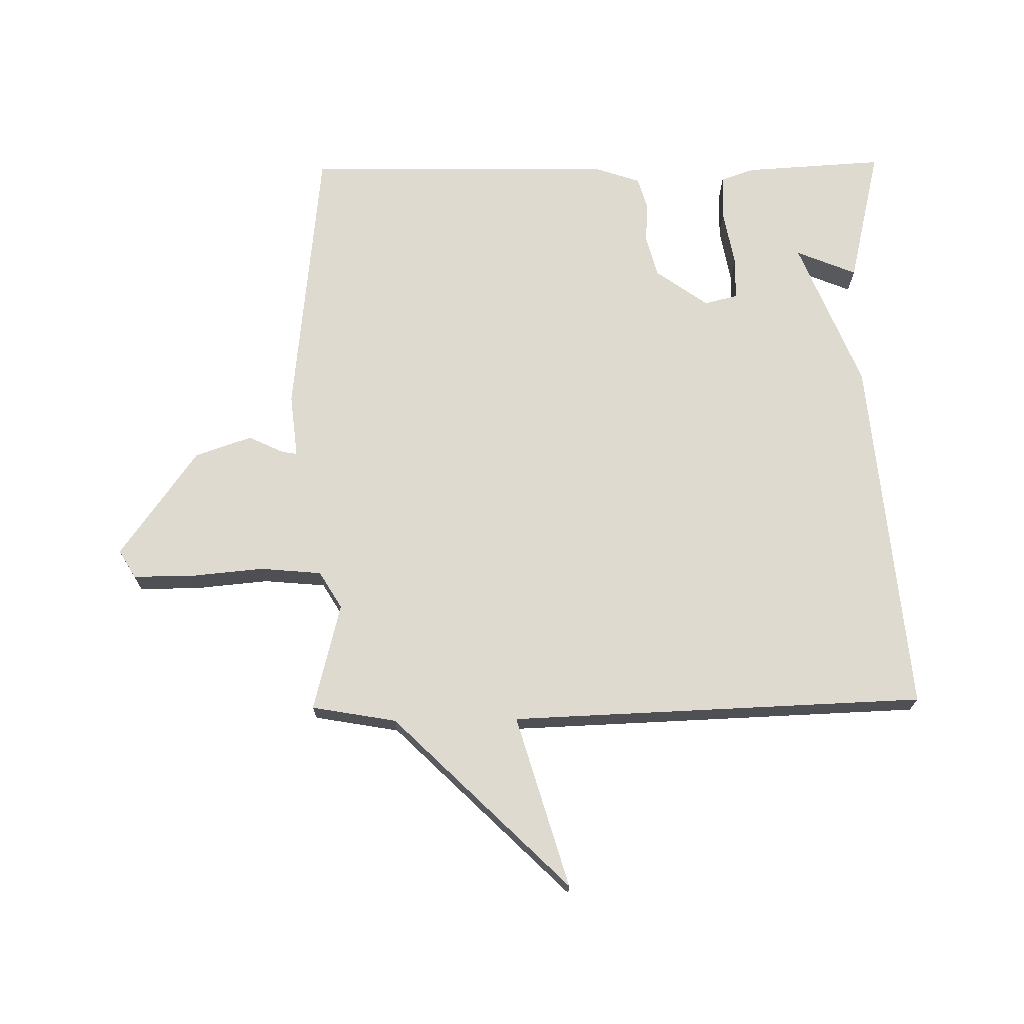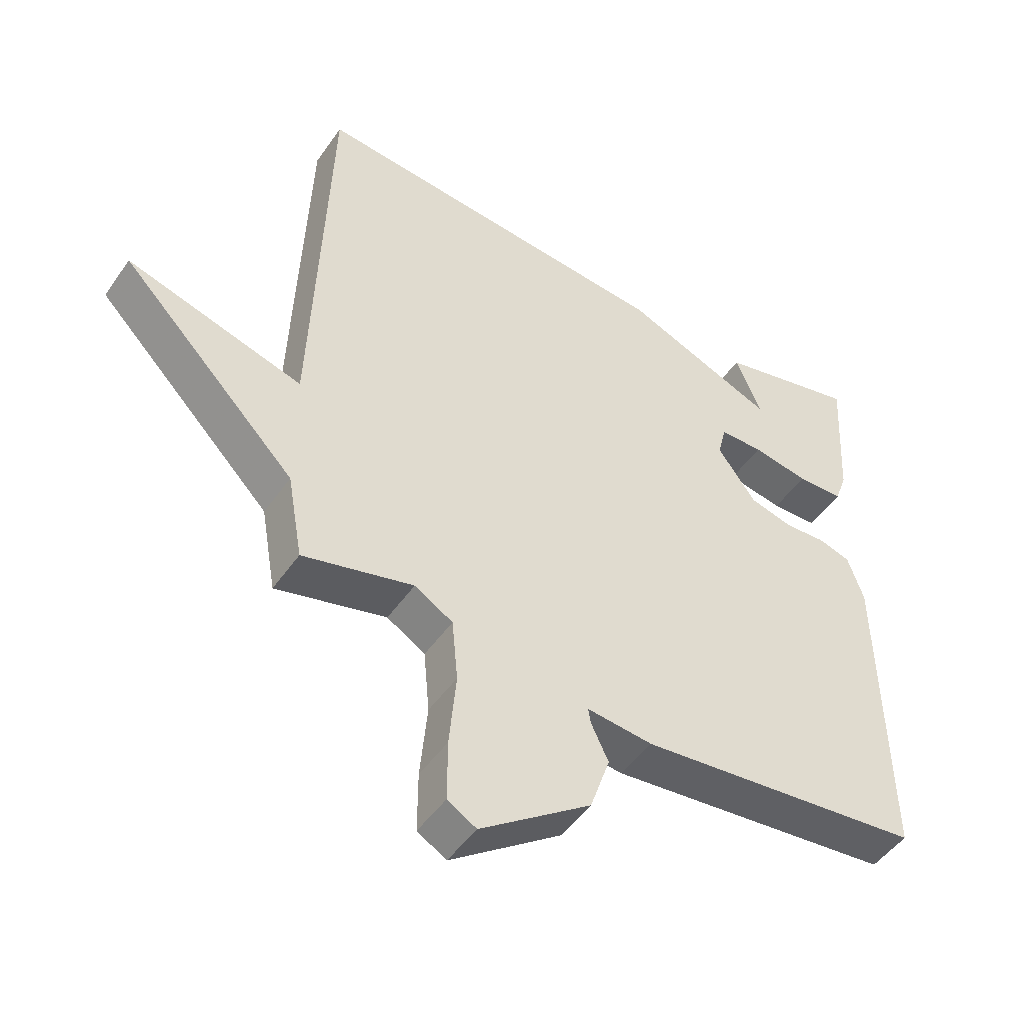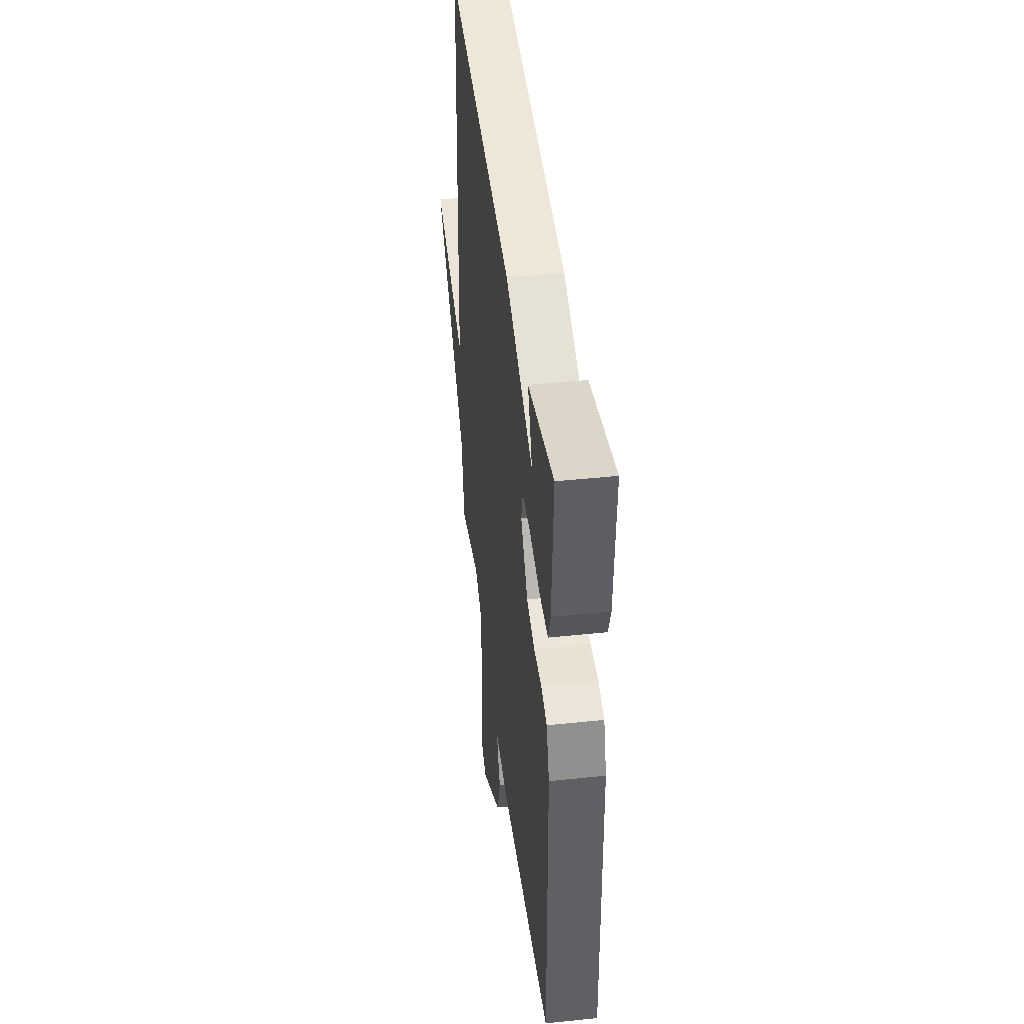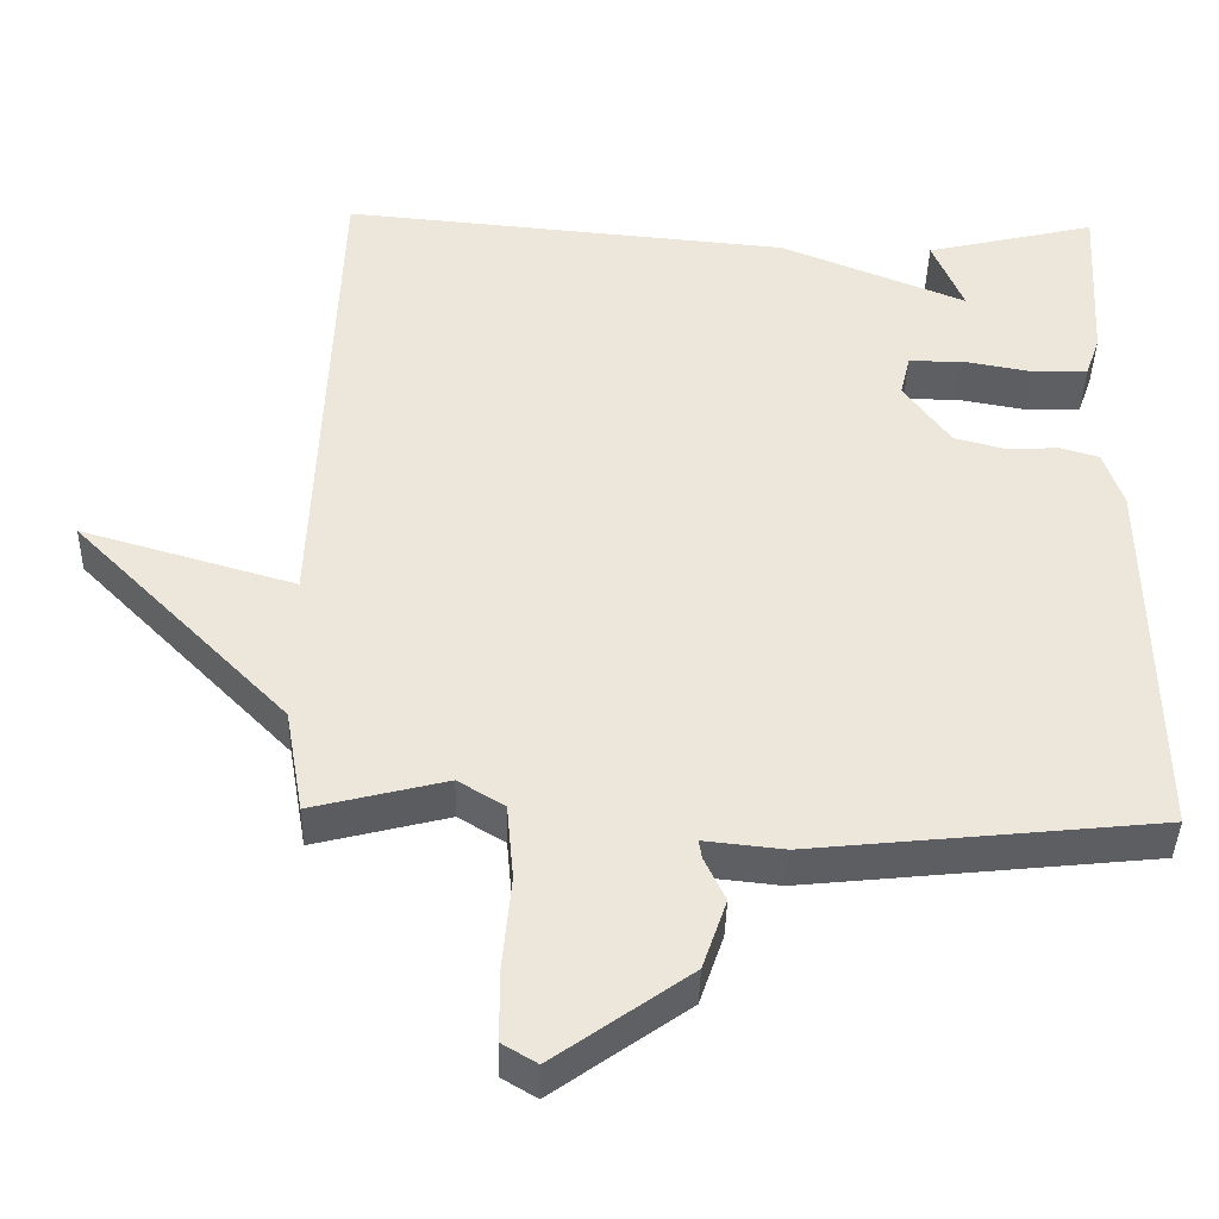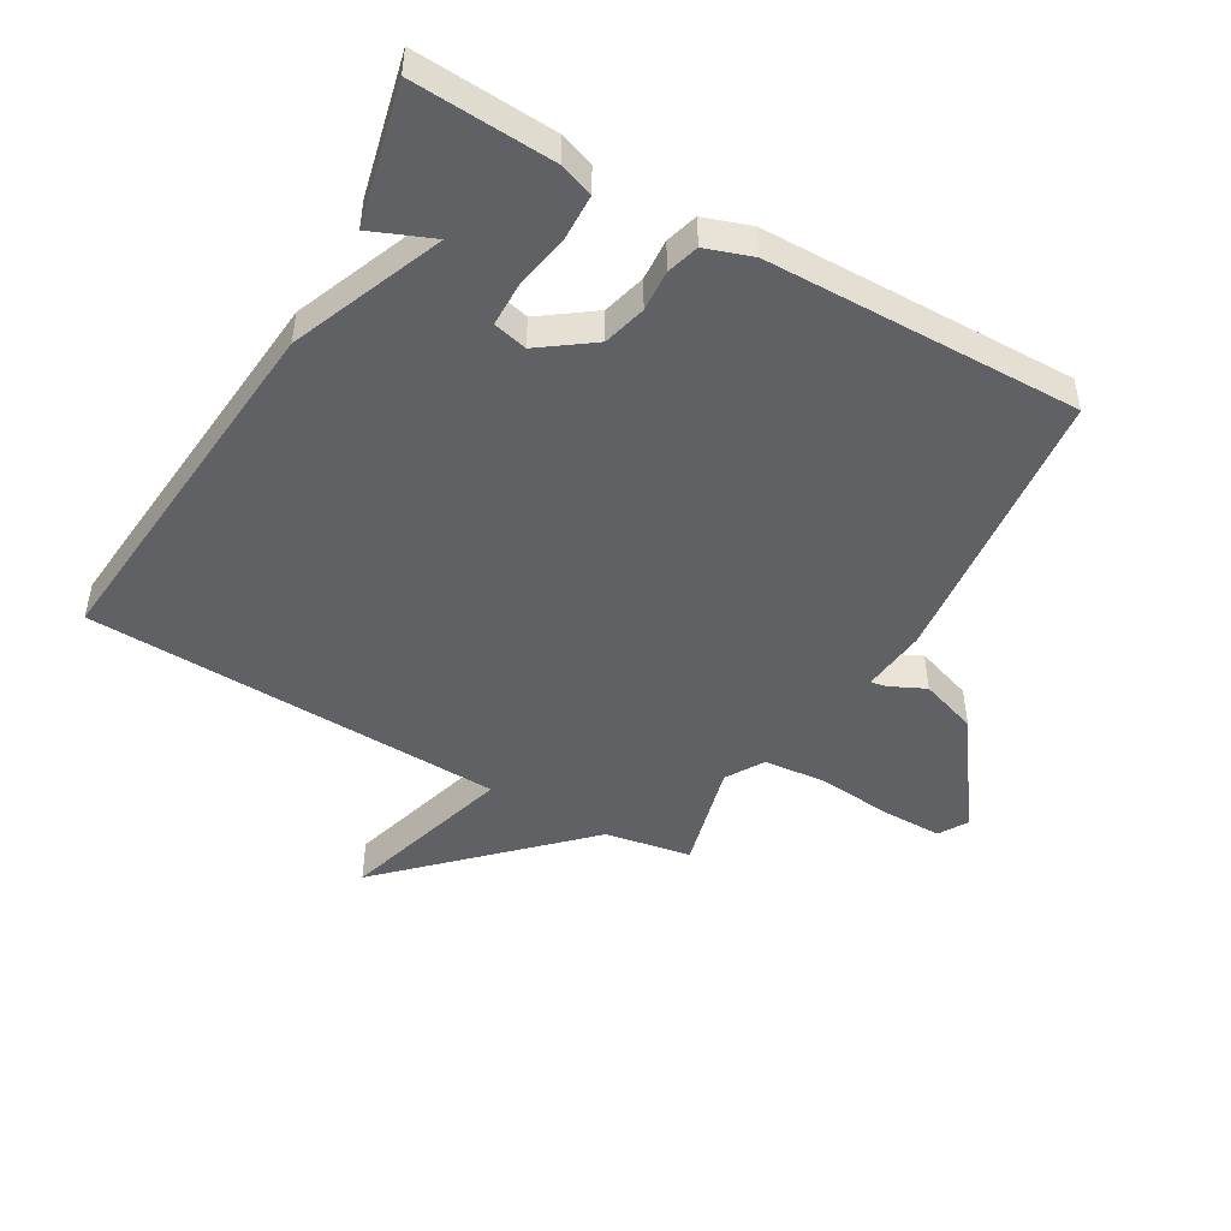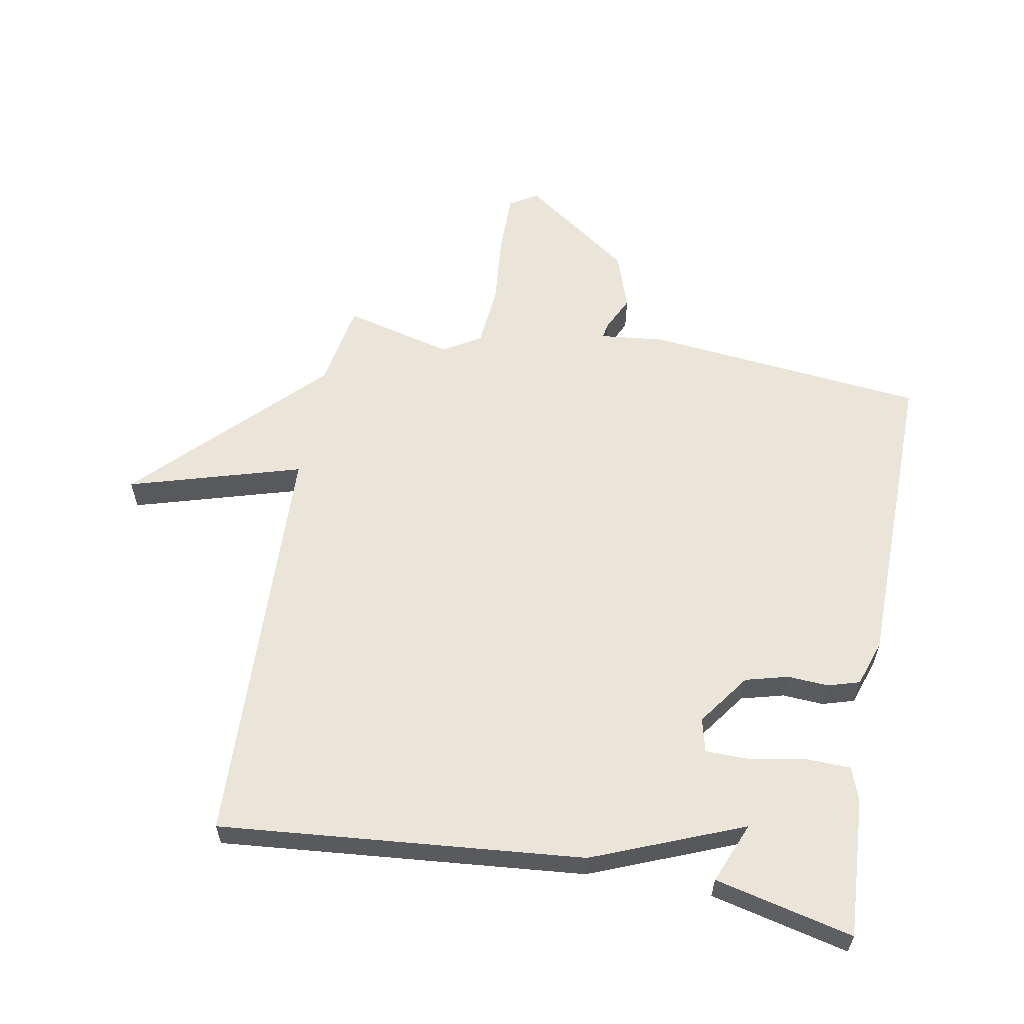
<metadata>
{"format":"obj","ext":"obj","renderer":"f3d","projection":"perspective","resolution":1024,"background":"white","views":[{"elev":70.8,"azim":-90.8,"up":"+Y"},{"elev":-48.5,"azim":-33.3,"up":"+Z"},{"elev":43.7,"azim":82.9,"up":"+Z"},{"elev":-40.6,"azim":-1.4,"up":"+Z"},{"elev":-47.7,"azim":60.1,"up":"+Y"},{"elev":59.3,"azim":10.3,"up":"+Y"}]}
</metadata>
<code>
v 0.5 0.07 0.5
v 0.487 0.07 0.277
v 0.468 0.07 0.223
v 0.395 0.07 0.221
v 0.306 0.07 0.237
v 0.237 0.07 0.236
v 0.224 0.07 0.182
v 0.284 0.07 0.099
v 0.352 0.07 0.081
v 0.417 0.07 0.085
v 0.468 0.07 0.07
v 0.493 0.07 -0.004
v 0.5 0.07 -0.5
v 0.052 0.07 -0.547
v -0.051 0.07 -0.536
v -0.047 0.07 -0.56
v -0.02 0.07 -0.617
v -0.051 0.07 -0.708
v -0.224 0.07 -0.832
v -0.269 0.07 -0.805
v -0.269 0.07 -0.71
v -0.258 0.07 -0.591
v -0.267 0.07 -0.492
v -0.327 0.07 -0.456
v -0.5 0.07 -0.5
v -0.524 0.07 -0.364
v -0.8 0.07 -0.083
v -0.524 0.07 -0.164
v -0.5 0.07 0.5
v 0.08 0.07 0.448
v 0.32 0.07 0.351
v 0.28 0.07 0.448
v 0.5 0 0.5
v 0.487 0 0.277
v 0.468 0 0.223
v 0.395 0 0.221
v 0.306 0 0.237
v 0.237 0 0.236
v 0.224 0 0.182
v 0.284 0 0.099
v 0.352 0 0.081
v 0.417 0 0.085
v 0.468 0 0.07
v 0.493 0 -0.004
v 0.5 0 -0.5
v 0.052 0 -0.547
v -0.051 0 -0.536
v -0.047 0 -0.56
v -0.02 0 -0.617
v -0.051 0 -0.708
v -0.224 0 -0.832
v -0.269 0 -0.805
v -0.269 0 -0.71
v -0.258 0 -0.591
v -0.267 0 -0.492
v -0.327 0 -0.456
v -0.5 0 -0.5
v -0.524 0 -0.364
v -0.8 0 -0.083
v -0.524 0 -0.164
v -0.5 0 0.5
v 0.08 0 0.448
v 0.32 0 0.351
v 0.28 0 0.448
f 2 3 4
f 1 2 4
f 32 1 4
f 31 32 4
f 28 29 30 31
f 26 27 28
f 26 28 31
f 25 26 31
f 24 25 31
f 20 21 22
f 19 20 22
f 18 19 22
f 17 18 22
f 16 17 22
f 15 16 22 23
f 15 23 24
f 14 15 24
f 13 14 24
f 12 13 24
f 11 12 24
f 10 11 24
f 9 10 24
f 31 4 5
f 31 5 6
f 24 31 6
f 8 9 24
f 7 8 24
f 6 7 24
f 36 35 34
f 36 34 33
f 36 33 64
f 36 64 63
f 63 62 61 60
f 60 59 58
f 63 60 58
f 63 58 57
f 63 57 56
f 54 53 52
f 54 52 51
f 54 51 50
f 54 50 49
f 54 49 48
f 55 54 48 47
f 56 55 47
f 56 47 46
f 56 46 45
f 56 45 44
f 56 44 43
f 56 43 42
f 56 42 41
f 37 36 63
f 38 37 63
f 38 63 56
f 56 41 40
f 56 40 39
f 56 39 38
f 1 33 34 2
f 2 34 35 3
f 3 35 36 4
f 4 36 37 5
f 5 37 38 6
f 6 38 39 7
f 7 39 40 8
f 8 40 41 9
f 9 41 42 10
f 10 42 43 11
f 11 43 44 12
f 12 44 45 13
f 13 45 46 14
f 14 46 47 15
f 15 47 48 16
f 16 48 49 17
f 17 49 50 18
f 18 50 51 19
f 19 51 52 20
f 20 52 53 21
f 21 53 54 22
f 22 54 55 23
f 23 55 56 24
f 24 56 57 25
f 25 57 58 26
f 26 58 59 27
f 27 59 60 28
f 28 60 61 29
f 29 61 62 30
f 30 62 63 31
f 31 63 64 32
f 32 64 33 1

</code>
